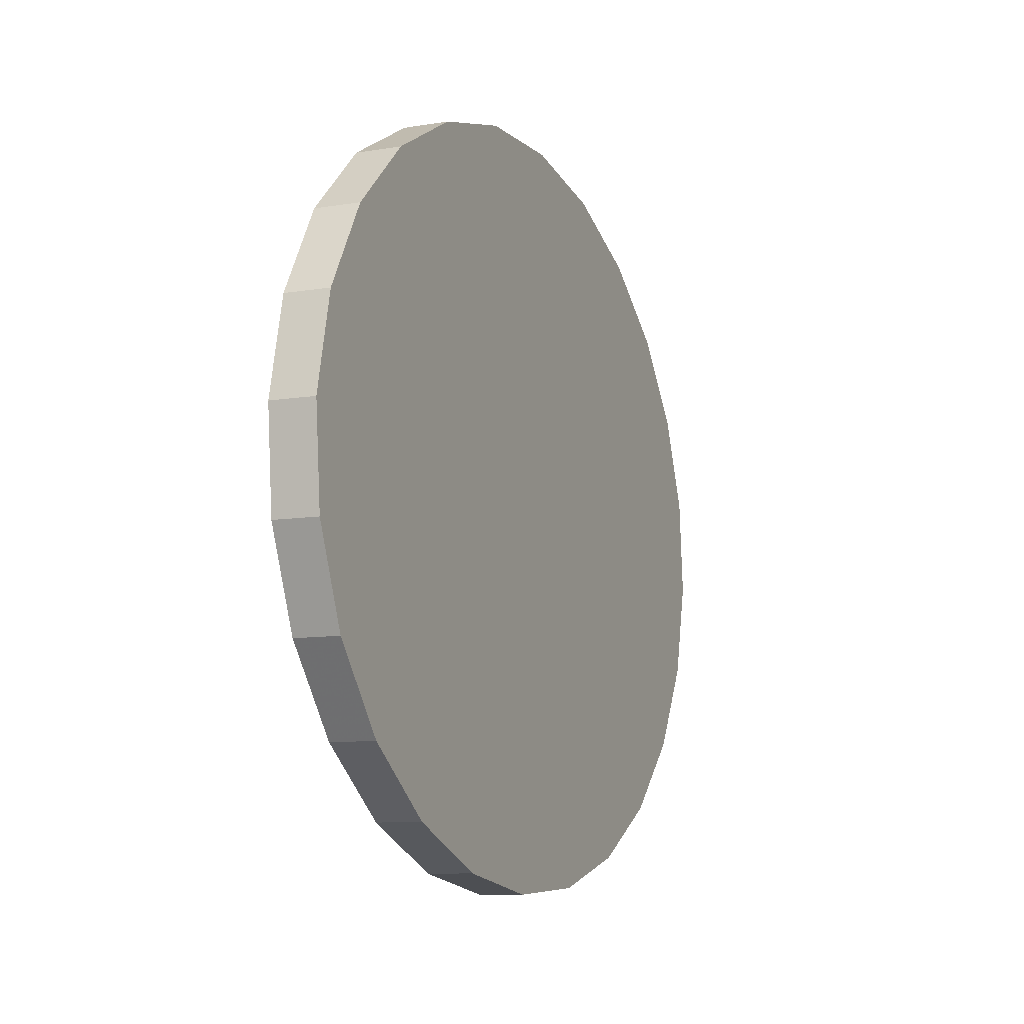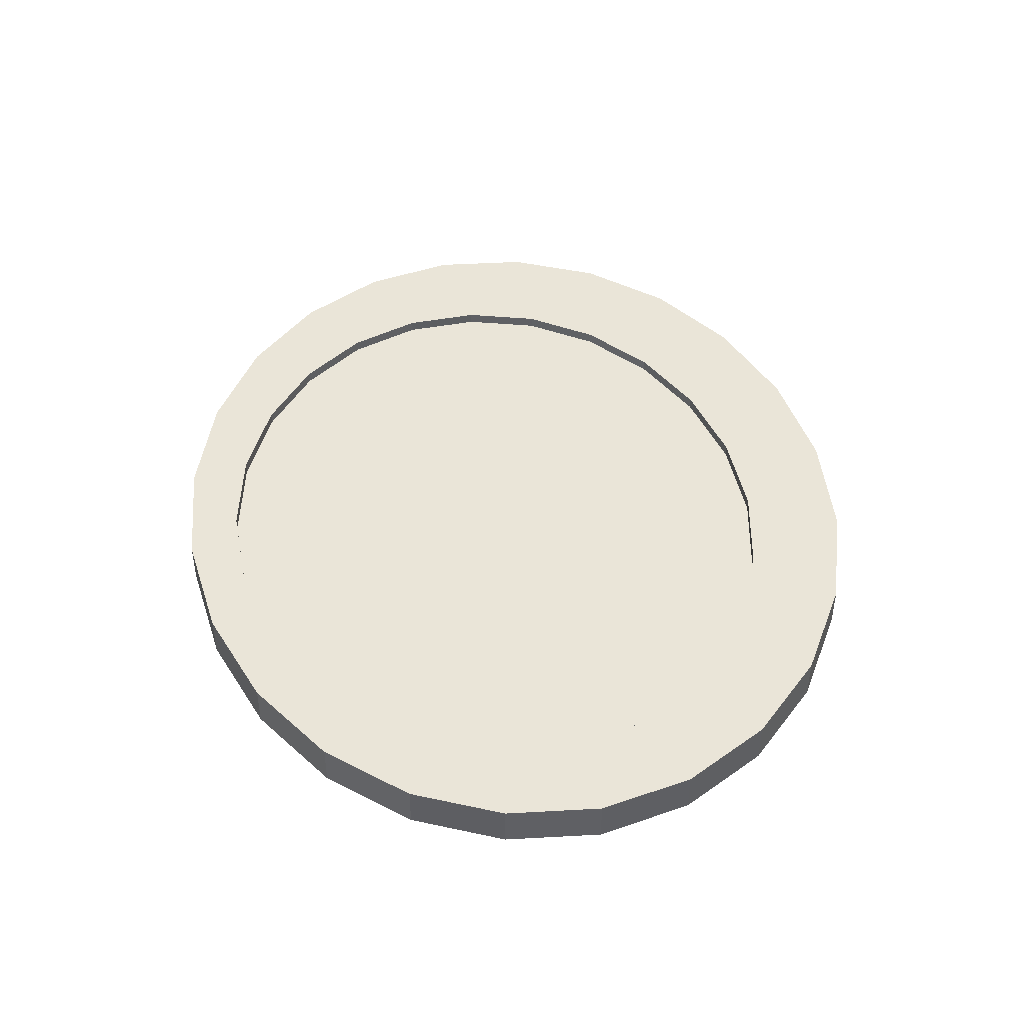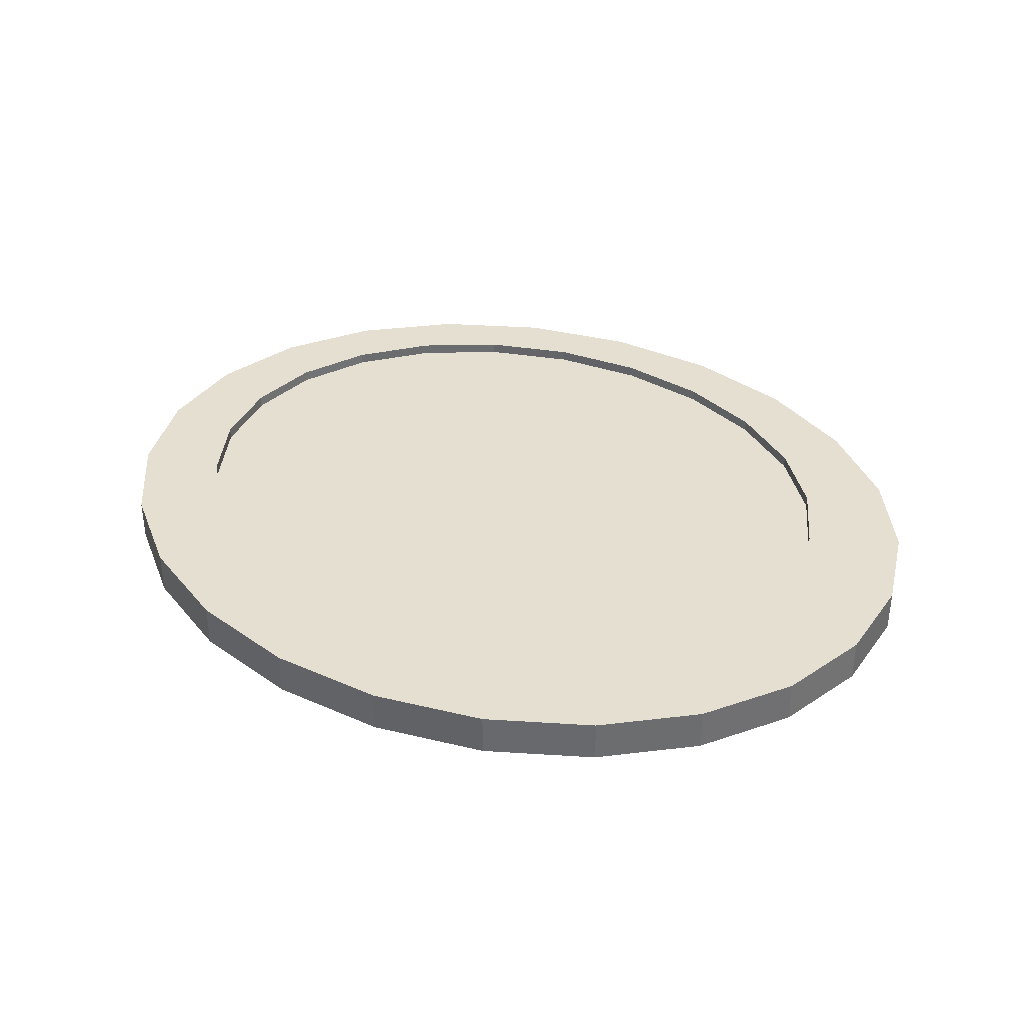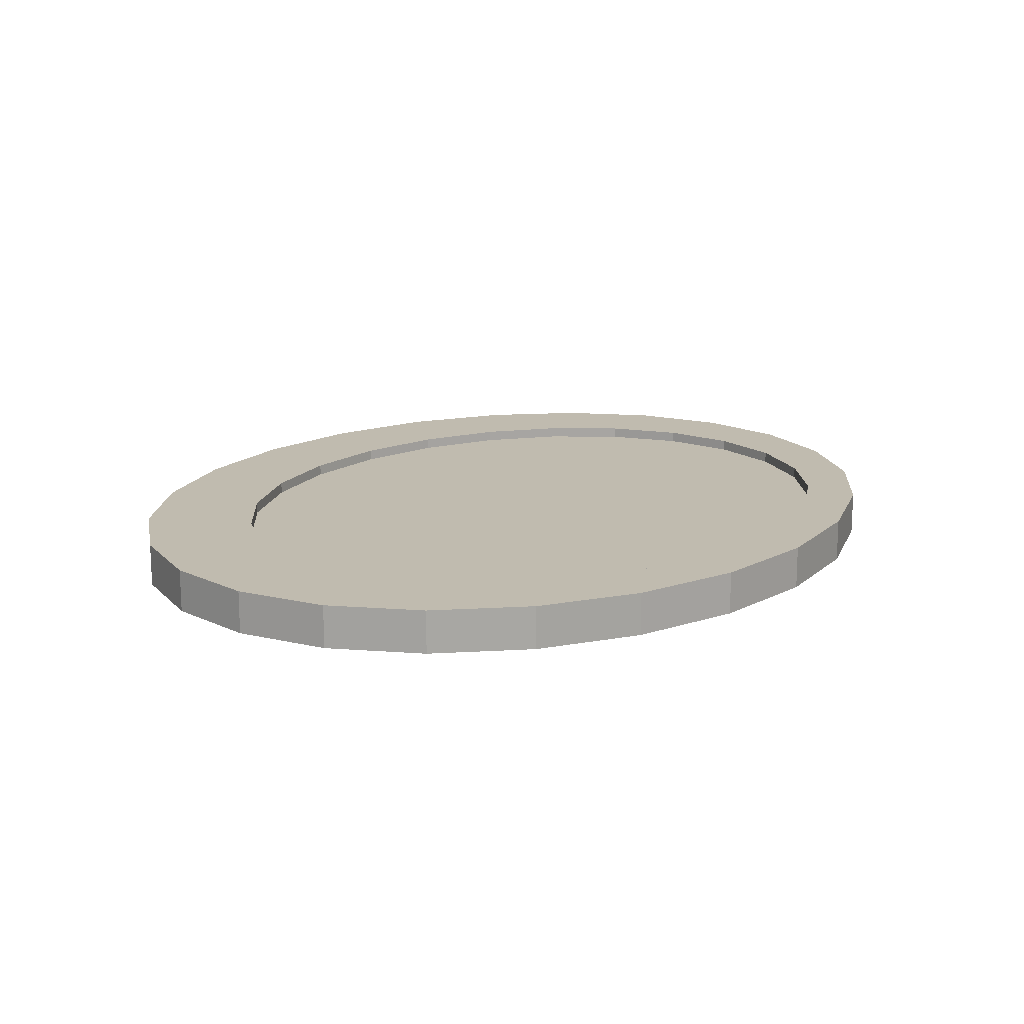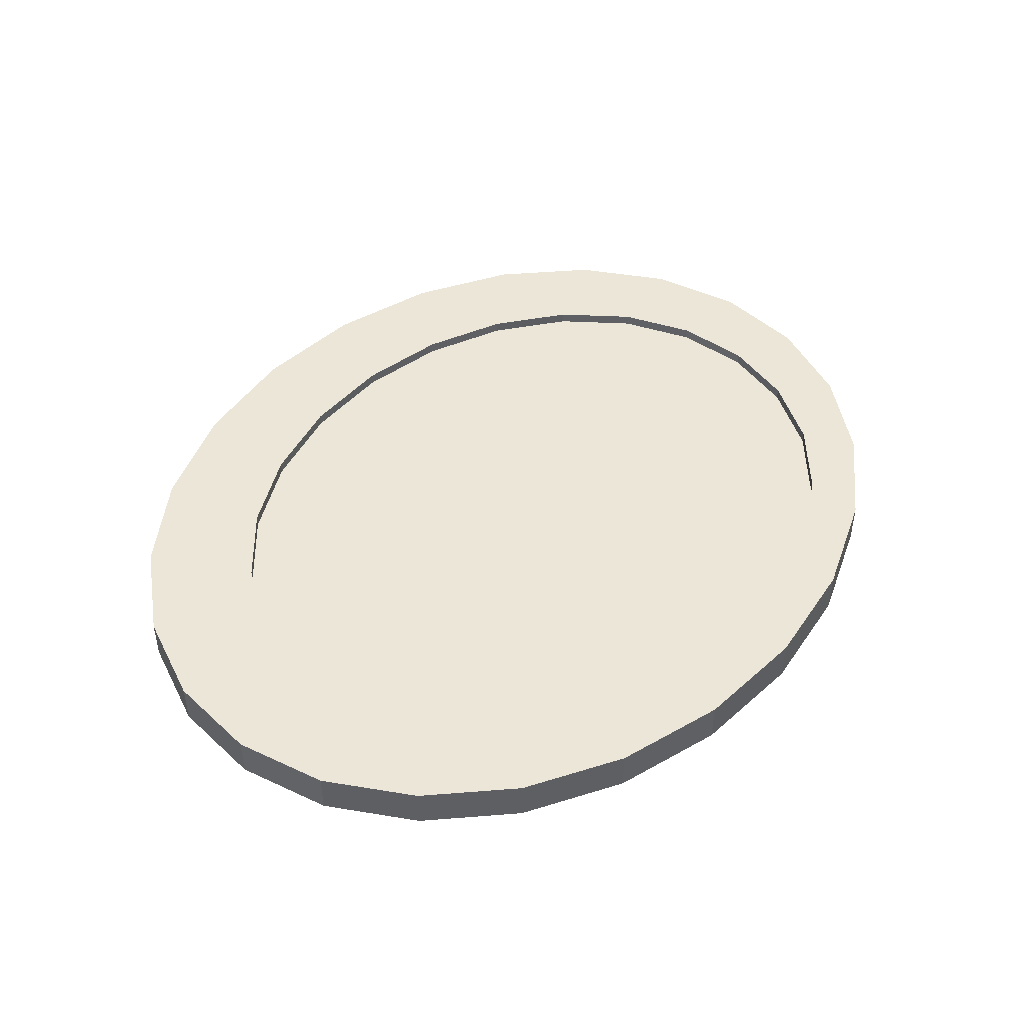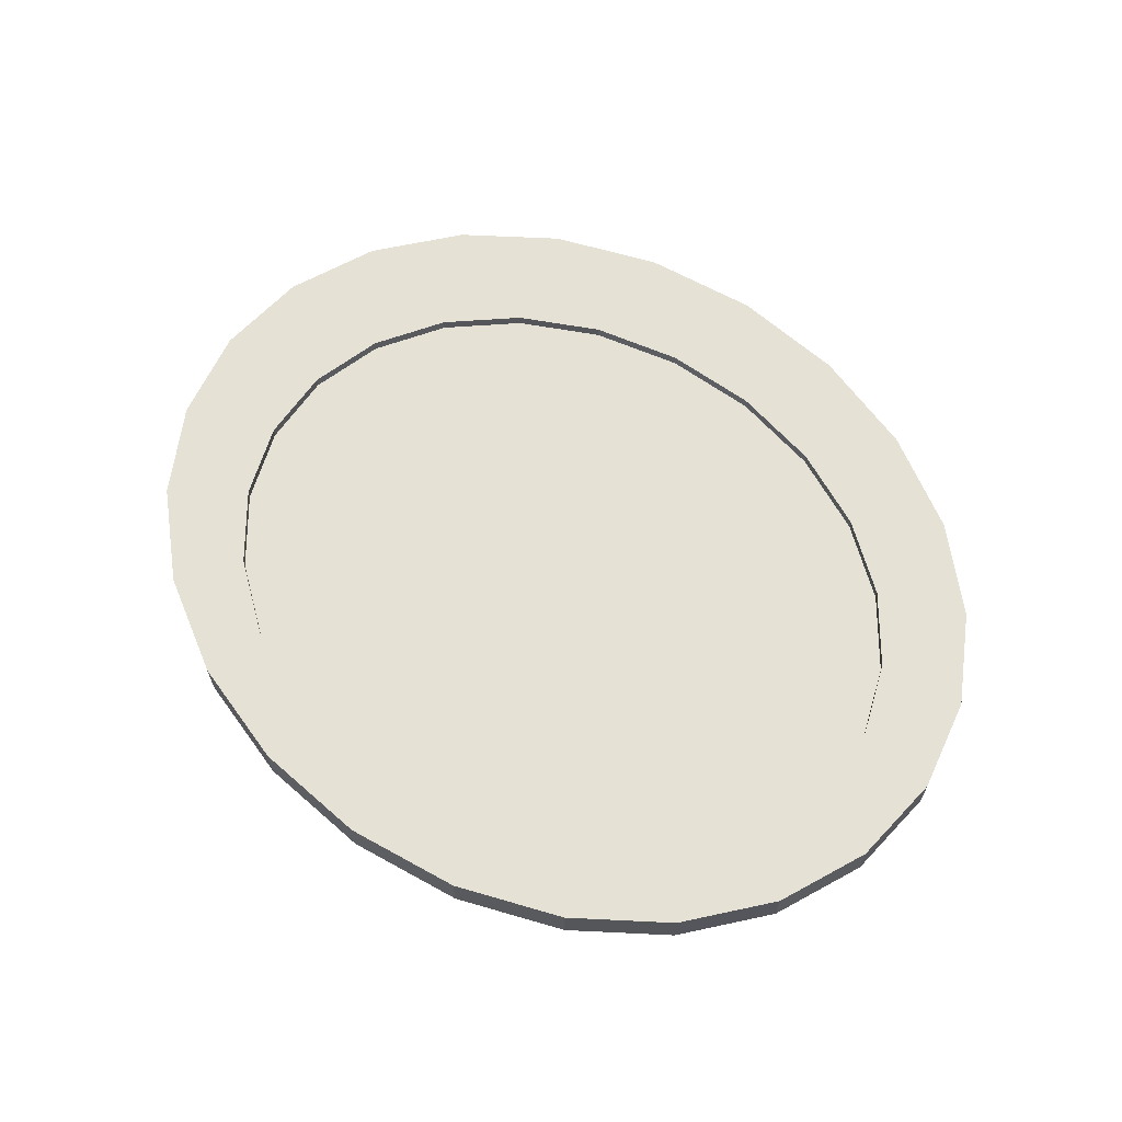
<metadata>
{"format":"obj","ext":"obj","renderer":"f3d","projection":"perspective","resolution":1024,"background":"white","views":[{"elev":-9.8,"azim":113.1,"up":"+Y"},{"elev":44.8,"azim":-98.8,"up":"+Z"},{"elev":36.6,"azim":26.4,"up":"+Z"},{"elev":15.9,"azim":129.4,"up":"+Z"},{"elev":46.3,"azim":131.2,"up":"+Z"},{"elev":64.3,"azim":-141.9,"up":"+Z"}]}
</metadata>
<code>
v -0.1467 -0.006884 -0.00609
v -0.1312 0.05431 -0.00609
v -0.1439 0.02455 -0.00609
v -0.1395 -0.03784 -0.00609
v -0.1097 0.08038 -0.00609
v -0.08063 0.101 -0.00609
v -0.0461 0.1147 -0.00609
v -0.06337 0.1078 -0.00609
v -0.06602 -0.1078 -0.00609
v -0.09774 -0.09009 -0.00609
v -0.1228 -0.06622 -0.00609
v -0.1218 0.01575 0.008183
v -0.1153 0.04024 0.008183
v -0.1014 0.06254 0.008183
v -0.08092 0.0811 0.008183
v -0.0553 0.09469 0.008183
v -0.02626 0.1024 0.008183
v -0.02946 0.1173 -0.00609
v -0.02981 -0.1182 -0.00609
v -0.04469 -0.08248 0.008183
v -0.07182 -0.07103 0.008183
v -0.09442 -0.0542 0.008183
v -0.1109 -0.03314 0.008183
v -0.1203 -0.009282 0.008183
v -0.07182 -0.07103 0.004514
v -0.04469 -0.08248 0.004514
v -0.02626 0.1024 0.004514
v -0.0553 0.09469 0.004514
v -0.09442 -0.0542 0.004514
v -0.08092 0.0811 0.004514
v -0.1109 -0.03314 0.004514
v -0.1014 0.06254 0.004514
v -0.1203 -0.009282 0.004514
v -0.1153 0.04024 0.004514
v -0.1218 0.01575 0.004514
v 0.004193 0.1036 0.004514
v 0.004194 0.1036 0.008183
v -0.01489 -0.08777 0.004514
v 0.034 0.09829 0.004514
v 0.034 0.09829 0.008183
v -0.008427 0.1206 -0.00609
v 0.001804 0.12 -0.00609
v -0.01335 0.1198 -0.00609
v 0.008444 -0.1205 -0.00609
v -0.01489 -0.08777 0.008183
v 0.01557 -0.08654 0.008183
v 0.01557 -0.08654 0.004514
v 0.06113 0.08685 0.004514
v 0.06113 0.08685 0.008183
v 0.04225 0.1147 -0.00609
v 0.06604 0.1079 -0.00609
v 0.04612 -0.1146 -0.00609
v 0.02982 0.1183 -0.00609
v 0.01117 0.1194 -0.00609
v 0.0446 -0.07887 0.008183
v 0.0446 -0.07887 0.004514
v 0.08372 0.07002 0.004514
v 0.08372 0.07002 0.008183
v 0.09776 0.09018 -0.00609
v 0.1228 0.06632 -0.00609
v 0.08065 -0.1009 -0.00609
v 0.07023 -0.06529 0.008183
v 0.07023 -0.06529 0.004514
v 0.1002 0.04896 0.004514
v 0.1002 0.04896 0.008183
v 0.1096 0.0251 0.008183
v 0.1096 0.0251 0.004514
v 0.1111 6.805e-05 0.008183
v 0.1111 6.832e-05 0.004514
v 0.1046 -0.02443 0.008183
v 0.1046 -0.02443 0.004514
v 0.09071 -0.04672 0.008183
v 0.09071 -0.04672 0.004514
v 0.1395 0.03794 -0.00609
v 0.1467 0.00698 -0.00609
v 0.1439 -0.02445 -0.00609
v 0.1312 -0.05422 -0.00609
v 0.1097 -0.08028 -0.00609
v -0.1439 0.02455 0.008183
v -0.1312 0.05431 0.008183
v -0.1097 0.08038 0.008183
v -0.08063 0.101 0.008183
v -0.07021 0.1051 0.002418
v -0.0461 0.1147 0.008183
v -0.05256 0.1121 0.001989
v -0.1395 -0.03784 0.008183
v -0.1467 -0.006884 0.008183
v -0.008427 0.1206 0.008183
v -0.01335 0.1198 0.00137
v -0.02946 0.1173 0.001111
v -0.06602 -0.1078 0.008183
v -0.02981 -0.1182 0.008183
v -0.09774 -0.09009 0.008183
v -0.1228 -0.06622 0.008183
v 0.02982 0.1183 0.008183
v 0.02982 0.1183 0.003591
v 0.001804 0.12 0.00137
v 0.008443 -0.1205 0.008183
v 0.06604 0.1079 0.008183
v 0.06604 0.1079 0.001047
v 0.02982 0.1183 -0.001249
v 0.04612 -0.1146 0.008183
v 0.09776 0.09018 0.008183
v 0.07426 0.1033 -0.00246
v 0.1228 0.06632 0.008183
v 0.08065 -0.1009 0.008183
v 0.1097 -0.08028 0.008183
v 0.1395 0.03794 0.008183
v 0.1467 0.00698 0.008183
v 0.1439 -0.02445 0.008183
v 0.1312 -0.05422 0.008183
f 1 2 3
f 2 1 4
f 8 9 7
f 8 10 9
f 6 10 8
f 6 11 10
f 5 11 6
f 5 4 11
f 2 4 5
f 7 9 18
f 18 9 19
f 25 20 21
f 20 25 26
f 33 12 35
f 12 33 24
f 13 35 12
f 35 13 34
f 14 34 13
f 34 14 32
f 15 32 14
f 32 15 30
f 15 28 30
f 28 15 16
f 31 24 33
f 24 31 23
f 29 23 31
f 23 29 22
f 29 21 22
f 21 29 25
f 16 27 28
f 27 16 17
f 17 36 27
f 36 17 37
f 37 39 36
f 39 37 40
f 41 19 42
f 43 19 41
f 18 19 43
f 42 19 44
f 26 45 20
f 45 26 38
f 38 46 45
f 46 38 47
f 40 48 39
f 48 40 49
f 50 52 51
f 50 44 52
f 53 44 50
f 54 44 53
f 42 44 54
f 47 55 46
f 55 47 56
f 49 57 48
f 57 49 58
f 59 61 60
f 59 52 61
f 51 52 59
f 56 62 55
f 62 56 63
f 57 65 64
f 65 57 58
f 66 64 65
f 64 66 67
f 68 67 66
f 67 68 69
f 70 69 68
f 69 70 71
f 72 71 70
f 71 72 73
f 62 73 72
f 73 62 63
f 60 61 78
f 60 78 74
f 74 78 77
f 74 77 75
f 75 77 76
f 3 2 1
f 80 2 79
f 81 5 80
f 82 6 81
f 6 82 83
f 84 83 82
f 7 85 84
f 85 8 83
f 7 8 85
f 4 1 2
f 87 1 86
f 79 3 87
f 3 79 2
f 1 87 3
f 79 87 80
f 86 80 87
f 81 80 86
f 12 81 86
f 13 81 12
f 14 81 13
f 82 81 14
f 15 82 14
f 84 82 15
f 16 84 15
f 17 84 16
f 88 84 17
f 18 7 90
f 7 9 8
f 18 9 7
f 19 9 18
f 9 19 91
f 92 91 19
f 86 94 12
f 86 4 94
f 4 86 1
f 11 94 4
f 11 10 94
f 10 11 6
f 6 11 5
f 11 4 5
f 5 4 2
f 2 80 5
f 5 81 6
f 8 10 6
f 9 10 8
f 10 9 93
f 91 93 9
f 91 21 93
f 20 21 91
f 26 25 20
f 35 33 34
f 35 12 33
f 34 13 35
f 32 14 34
f 30 15 32
f 30 28 15
f 28 30 29
f 29 30 31
f 30 32 31
f 31 32 33
f 32 34 33
f 33 24 31
f 24 33 12
f 24 12 94
f 23 24 94
f 23 31 24
f 31 23 29
f 22 29 23
f 25 29 21
f 25 28 29
f 27 28 25
f 28 27 16
f 17 16 27
f 27 36 17
f 26 27 25
f 36 27 26
f 38 36 26
f 39 36 38
f 36 39 37
f 40 37 39
f 37 88 17
f 95 88 37
f 42 41 97
f 43 19 18
f 41 19 43
f 42 19 41
f 44 19 42
f 19 44 92
f 98 92 44
f 92 20 91
f 45 20 92
f 38 26 45
f 20 45 26
f 47 38 46
f 47 39 38
f 48 39 47
f 39 48 40
f 49 40 48
f 40 95 37
f 99 95 40
f 51 50 100
f 54 44 42
f 53 44 54
f 50 44 53
f 52 44 50
f 44 52 98
f 102 98 52
f 98 45 92
f 46 45 98
f 45 46 38
f 102 46 98
f 55 46 102
f 56 47 55
f 56 48 47
f 57 48 56
f 48 57 49
f 58 49 57
f 49 99 40
f 58 99 49
f 103 99 58
f 51 104 59
f 104 51 100
f 100 103 104
f 99 103 100
f 99 100 96
f 96 100 101
f 101 100 50
f 53 54 101
f 97 101 54
f 96 101 97
f 96 97 88
f 88 97 41
f 41 43 88
f 89 88 43
f 88 89 84
f 89 90 84
f 43 18 89
f 90 89 18
f 84 90 7
f 95 96 88
f 95 99 96
f 54 42 97
f 50 53 101
f 103 59 104
f 60 59 105
f 51 52 50
f 59 52 51
f 61 52 59
f 52 61 102
f 106 102 61
f 62 55 102
f 63 56 62
f 63 57 56
f 64 57 63
f 58 57 65
f 64 65 57
f 65 64 66
f 67 66 64
f 66 67 68
f 69 68 67
f 68 69 70
f 71 70 69
f 70 71 72
f 73 72 71
f 72 73 62
f 63 62 73
f 73 64 63
f 67 64 73
f 71 67 73
f 69 67 71
f 106 62 102
f 72 62 106
f 107 72 106
f 70 72 107
f 68 70 107
f 105 68 107
f 65 103 58
f 105 103 65
f 103 105 59
f 66 105 65
f 68 105 66
f 108 105 107
f 60 105 74
f 108 74 105
f 74 108 75
f 109 75 108
f 75 109 76
f 110 76 109
f 76 110 77
f 111 77 110
f 77 111 78
f 107 78 111
f 78 107 61
f 106 61 107
f 60 61 59
f 78 61 60
f 74 78 60
f 77 78 74
f 75 77 74
f 76 77 75
f 111 108 107
f 109 108 111
f 110 109 111
f 55 62 56
f 46 55 47
f 37 17 36
f 16 15 28
f 22 21 29
f 21 22 93
f 22 23 93
f 93 23 94
f 93 94 10
f 21 20 25
f 14 32 15
f 13 34 14
f 12 35 13
f 8 6 83
f 83 84 85
f 2 79 3
f 79 2 80
f 5 80 2
f 80 5 81
f 6 81 5
f 81 6 82
f 83 82 6
f 82 83 84
f 85 84 83
f 84 85 7
f 85 8 7
f 83 8 85
f 1 86 4
f 86 1 87
f 3 87 1
f 87 3 79
f 80 87 79
f 87 80 86
f 86 80 81
f 86 81 12
f 12 81 13
f 13 81 14
f 14 81 82
f 14 82 15
f 15 82 84
f 15 84 16
f 16 84 17
f 17 84 88
f 84 89 88
f 84 90 89
f 7 90 84
f 90 7 18
f 91 19 9
f 19 91 92
f 91 20 92
f 91 21 20
f 93 21 91
f 93 22 21
f 93 23 22
f 94 23 93
f 94 24 23
f 94 12 24
f 12 94 86
f 94 4 86
f 4 94 11
f 94 10 11
f 10 94 93
f 93 9 10
f 9 93 91
f 37 95 40
f 37 88 95
f 17 88 37
f 88 96 95
f 88 97 96
f 41 97 88
f 97 41 42
f 92 44 19
f 44 92 98
f 92 45 98
f 92 20 45
f 40 99 49
f 40 95 99
f 96 99 95
f 96 100 99
f 101 100 96
f 50 100 101
f 100 50 51
f 98 52 44
f 52 98 102
f 98 46 102
f 98 45 46
f 102 46 55
f 49 99 58
f 58 99 103
f 100 103 99
f 104 103 100
f 104 59 103
f 59 104 51
f 100 51 104
f 101 53 50
f 101 54 53
f 54 101 97
f 97 101 96
f 88 43 41
f 43 88 89
f 18 89 90
f 89 18 43
f 97 42 54
f 59 105 103
f 105 59 60
f 102 61 52
f 61 102 106
f 102 62 106
f 102 55 62
f 106 62 72
f 106 72 107
f 107 72 70
f 107 70 68
f 107 68 105
f 66 105 68
f 65 105 66
f 65 103 105
f 58 103 65
f 107 105 108
f 105 74 108
f 74 105 60
f 75 108 74
f 108 75 109
f 76 109 75
f 109 76 110
f 77 110 76
f 110 77 111
f 78 111 77
f 111 78 107
f 61 107 78
f 107 61 106
f 107 108 111
f 111 108 109
f 111 109 110
f 83 6 8
f 25 27 26
f 25 28 27
f 29 28 25
f 29 30 28
f 31 30 29
f 31 32 30
f 33 32 31
f 33 34 32
f 34 33 35
f 26 27 36
f 26 36 38
f 38 36 39
f 38 39 47
f 47 39 48
f 47 48 56
f 56 48 57
f 56 57 63
f 63 57 64
f 63 64 73
f 73 64 67
f 73 67 71
f 71 67 69

</code>
